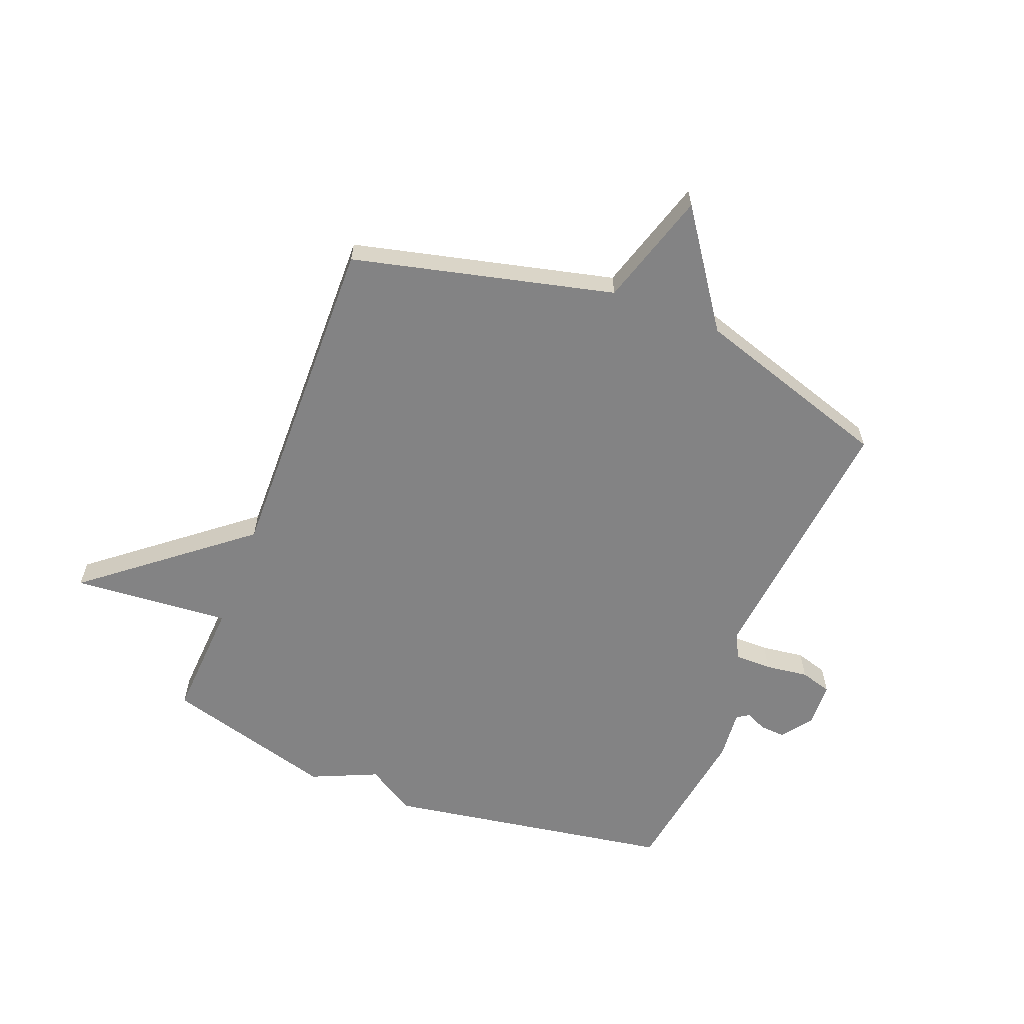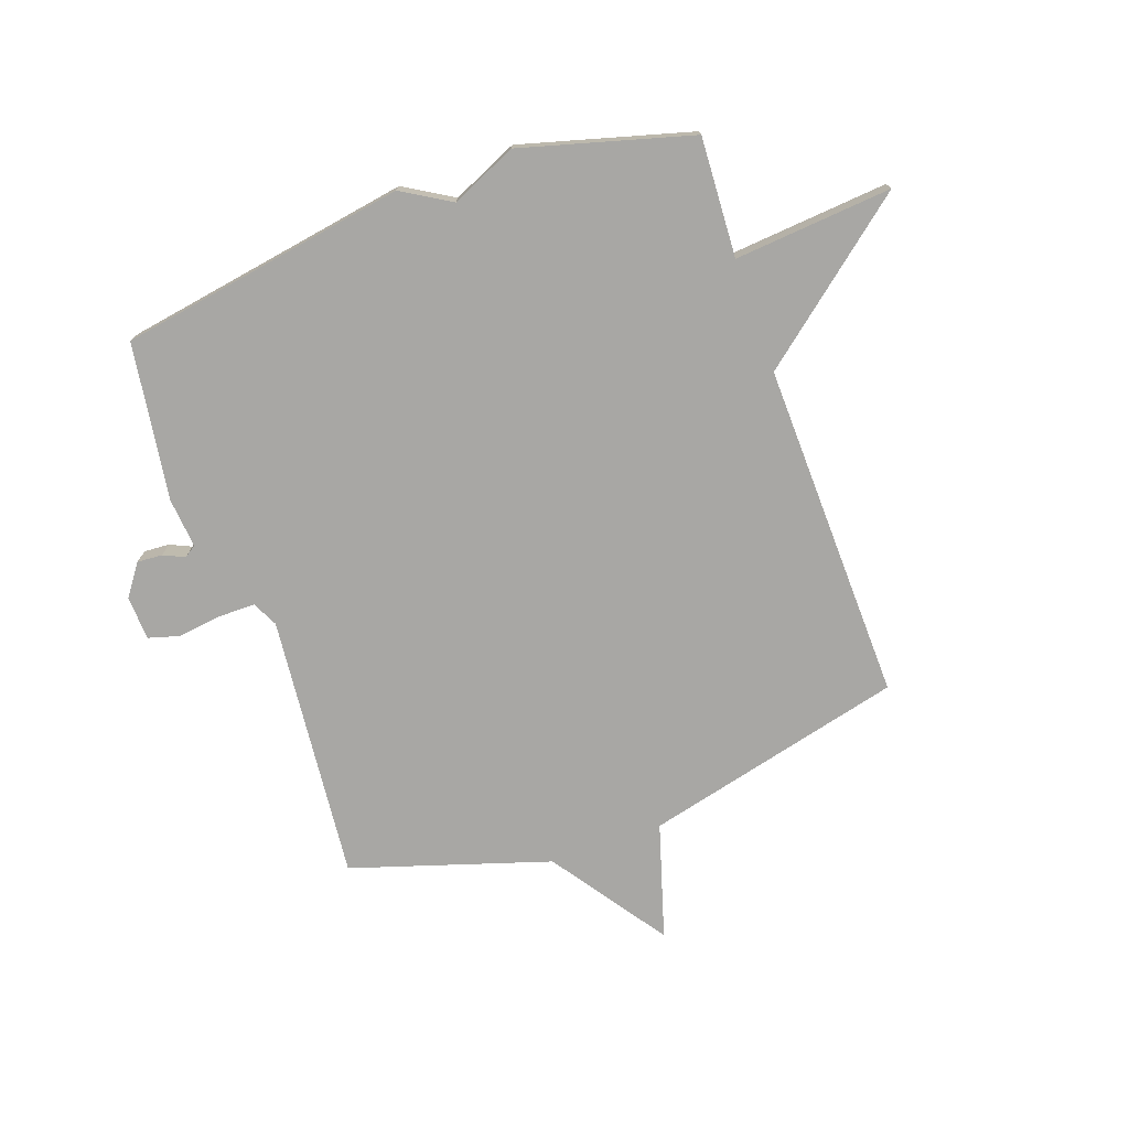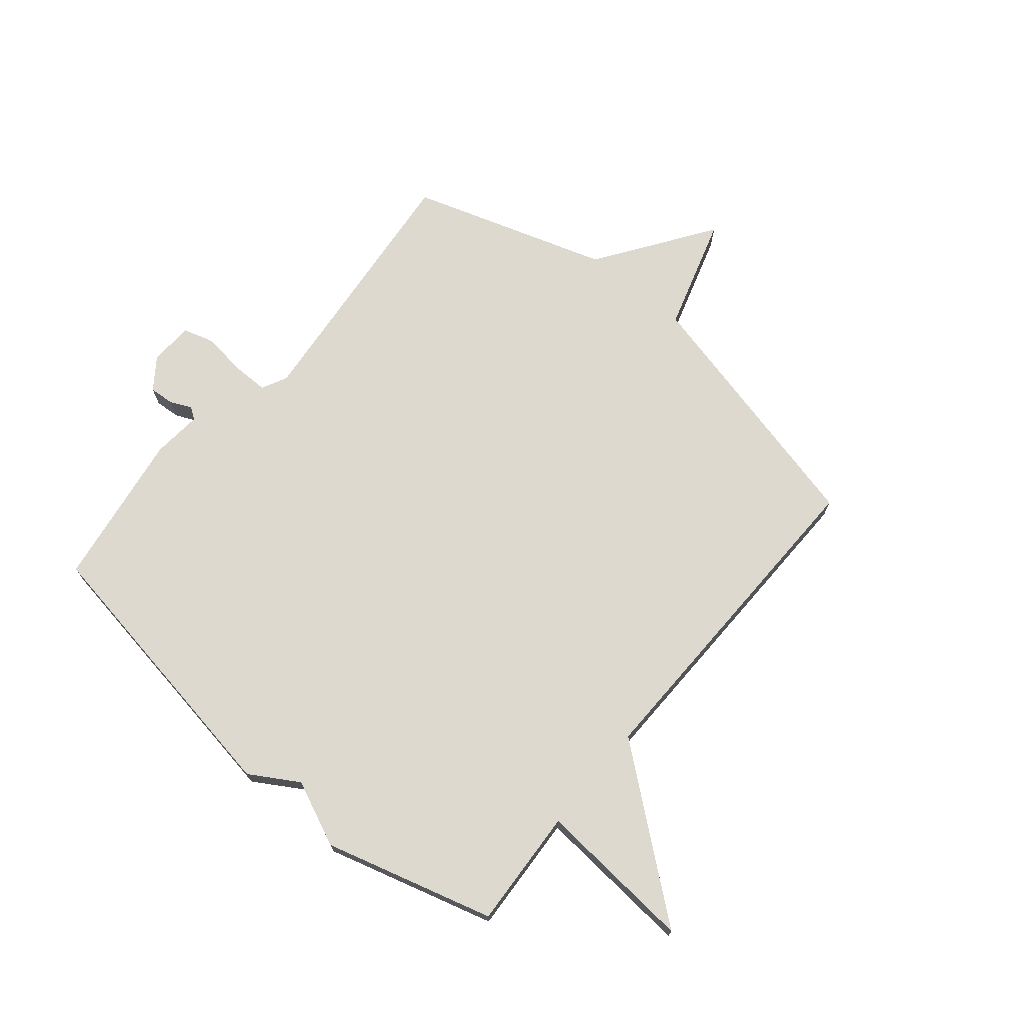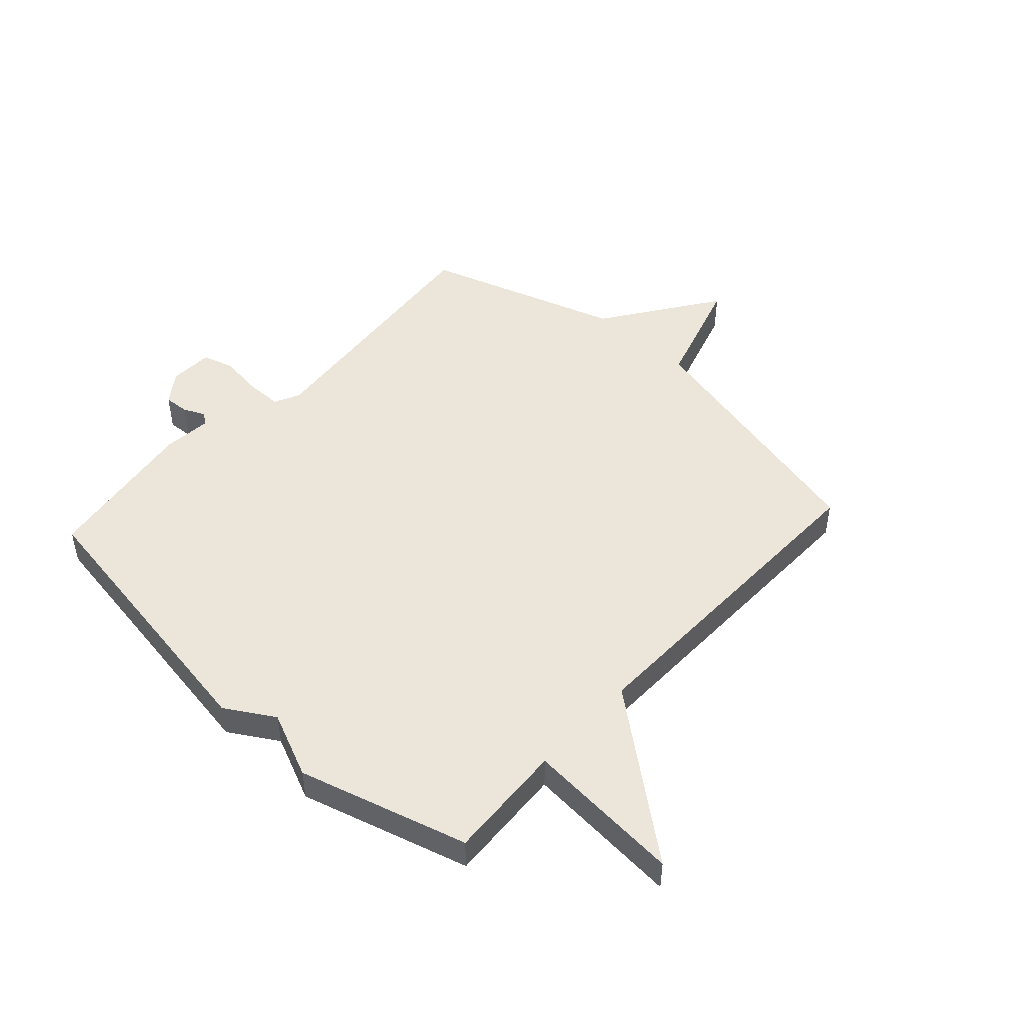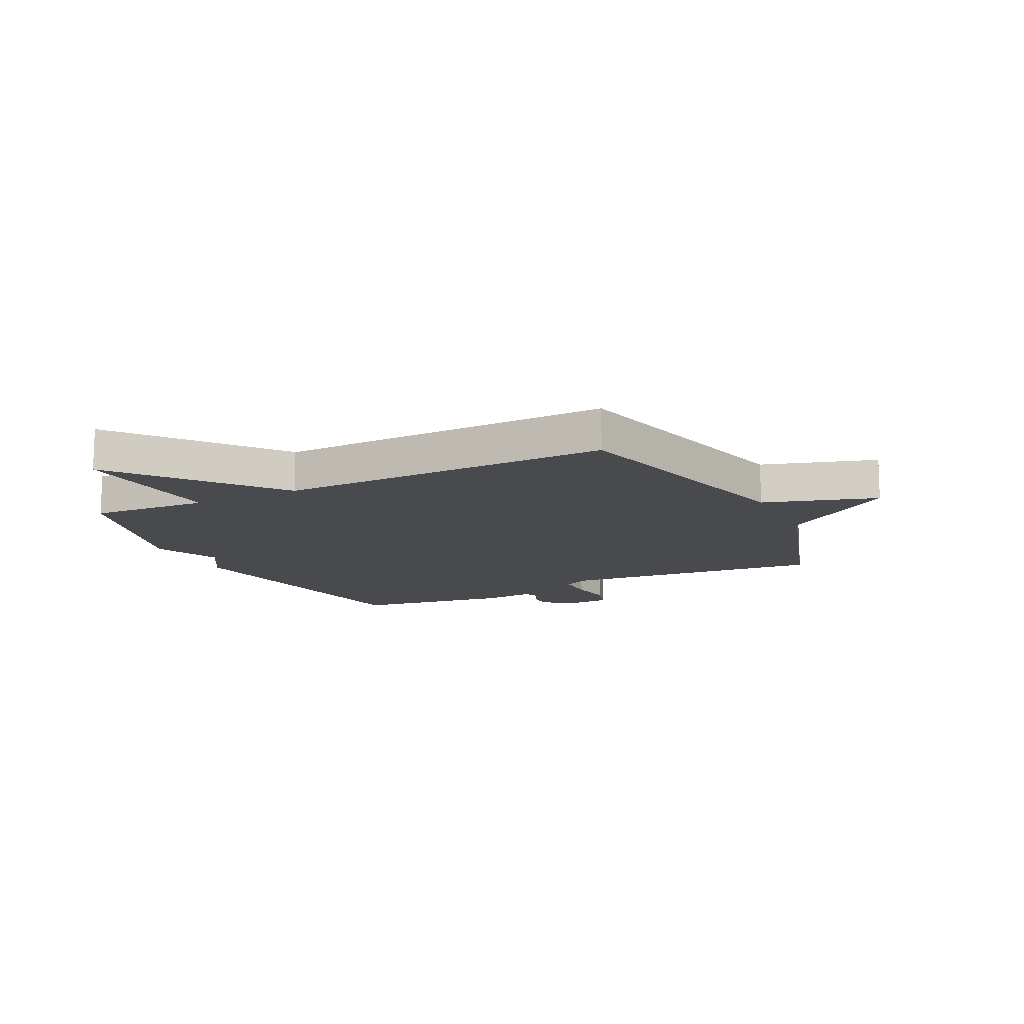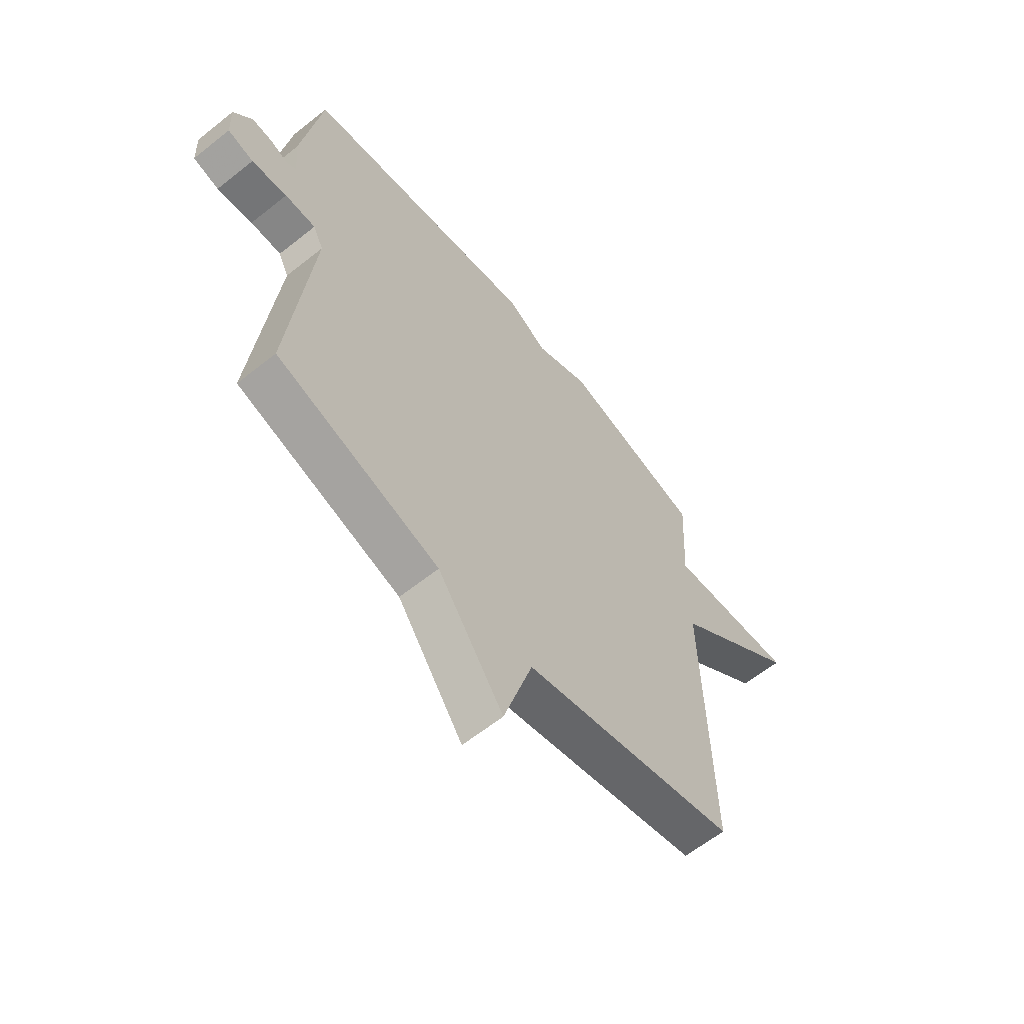
<metadata>
{"format":"obj","ext":"obj","renderer":"f3d","projection":"perspective","resolution":1024,"background":"white","views":[{"elev":-61.2,"azim":158.6,"up":"+Y"},{"elev":-74.6,"azim":19.7,"up":"+Y"},{"elev":71.5,"azim":39.7,"up":"+Y"},{"elev":47.9,"azim":42.3,"up":"+Y"},{"elev":-13.4,"azim":116.3,"up":"+Y"},{"elev":-62.0,"azim":-51.0,"up":"+Z"}]}
</metadata>
<code>
v -0.5 0.07 0.5
v 0.003 0.07 0.583
v 0.088 0.07 0.532
v 0.203 0.07 0.583
v 0.5 0.07 0.5
v 0.488 0.07 0.291
v 0.764 0.07 0.314
v 0.488 0.07 0.091
v 0.5 0.07 -0.5
v 0.045 0.07 -0.61
v -0.016 0.07 -0.81
v -0.155 0.07 -0.61
v -0.5 0.07 -0.5
v -0.454 0.07 -0.037
v -0.476 0.07 0.008
v -0.541 0.07 0.008
v -0.616 0.07 -0.002
v -0.671 0.07 0.014
v -0.674 0.07 0.091
v -0.635 0.07 0.145
v -0.591 0.07 0.142
v -0.554 0.07 0.125
v -0.533 0.07 0.139
v -0.541 0.07 0.226
v -0.5 0 0.5
v 0.003 0 0.583
v 0.088 0 0.532
v 0.203 0 0.583
v 0.5 0 0.5
v 0.488 0 0.291
v 0.764 0 0.314
v 0.488 0 0.091
v 0.5 0 -0.5
v 0.045 0 -0.61
v -0.016 0 -0.81
v -0.155 0 -0.61
v -0.5 0 -0.5
v -0.454 0 -0.037
v -0.476 0 0.008
v -0.541 0 0.008
v -0.616 0 -0.002
v -0.671 0 0.014
v -0.674 0 0.091
v -0.635 0 0.145
v -0.591 0 0.142
v -0.554 0 0.125
v -0.533 0 0.139
v -0.541 0 0.226
f 1 2 3
f 24 1 3
f 23 24 3
f 4 5 6
f 3 4 6
f 23 3 6
f 22 23 6
f 20 21 22
f 19 20 22
f 18 19 22
f 17 18 22
f 16 17 22
f 6 7 8
f 22 6 8
f 16 22 8
f 15 16 8
f 8 9 10
f 15 8 10
f 14 15 10
f 12 13 14 10
f 10 11 12
f 27 26 25
f 27 25 48
f 27 48 47
f 30 29 28
f 30 28 27
f 30 27 47
f 30 47 46
f 46 45 44
f 46 44 43
f 46 43 42
f 46 42 41
f 46 41 40
f 32 31 30
f 32 30 46
f 32 46 40
f 32 40 39
f 34 33 32
f 34 32 39
f 34 39 38
f 34 38 37 36
f 36 35 34
f 1 25 26 2
f 2 26 27 3
f 3 27 28 4
f 4 28 29 5
f 5 29 30 6
f 6 30 31 7
f 7 31 32 8
f 8 32 33 9
f 9 33 34 10
f 10 34 35 11
f 11 35 36 12
f 12 36 37 13
f 13 37 38 14
f 14 38 39 15
f 15 39 40 16
f 16 40 41 17
f 17 41 42 18
f 18 42 43 19
f 19 43 44 20
f 20 44 45 21
f 21 45 46 22
f 22 46 47 23
f 23 47 48 24
f 24 48 25 1

</code>
